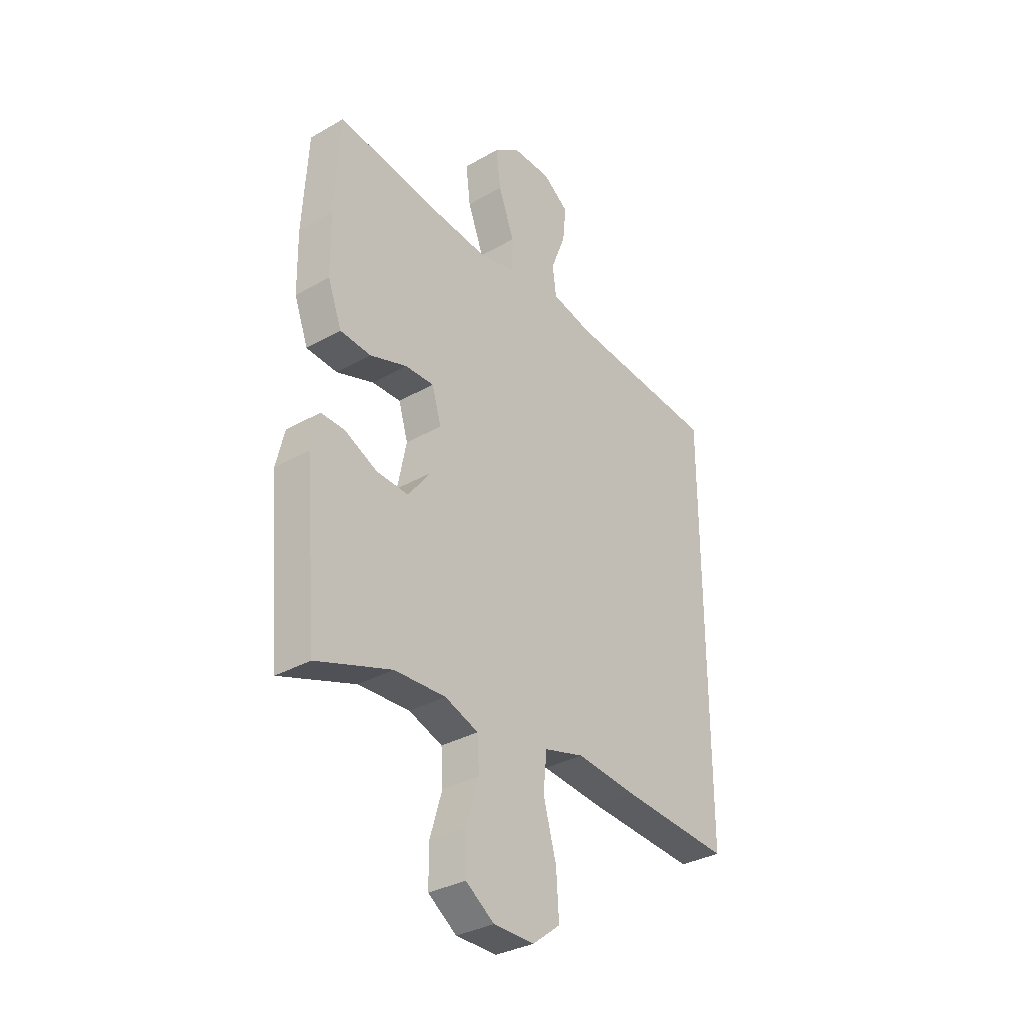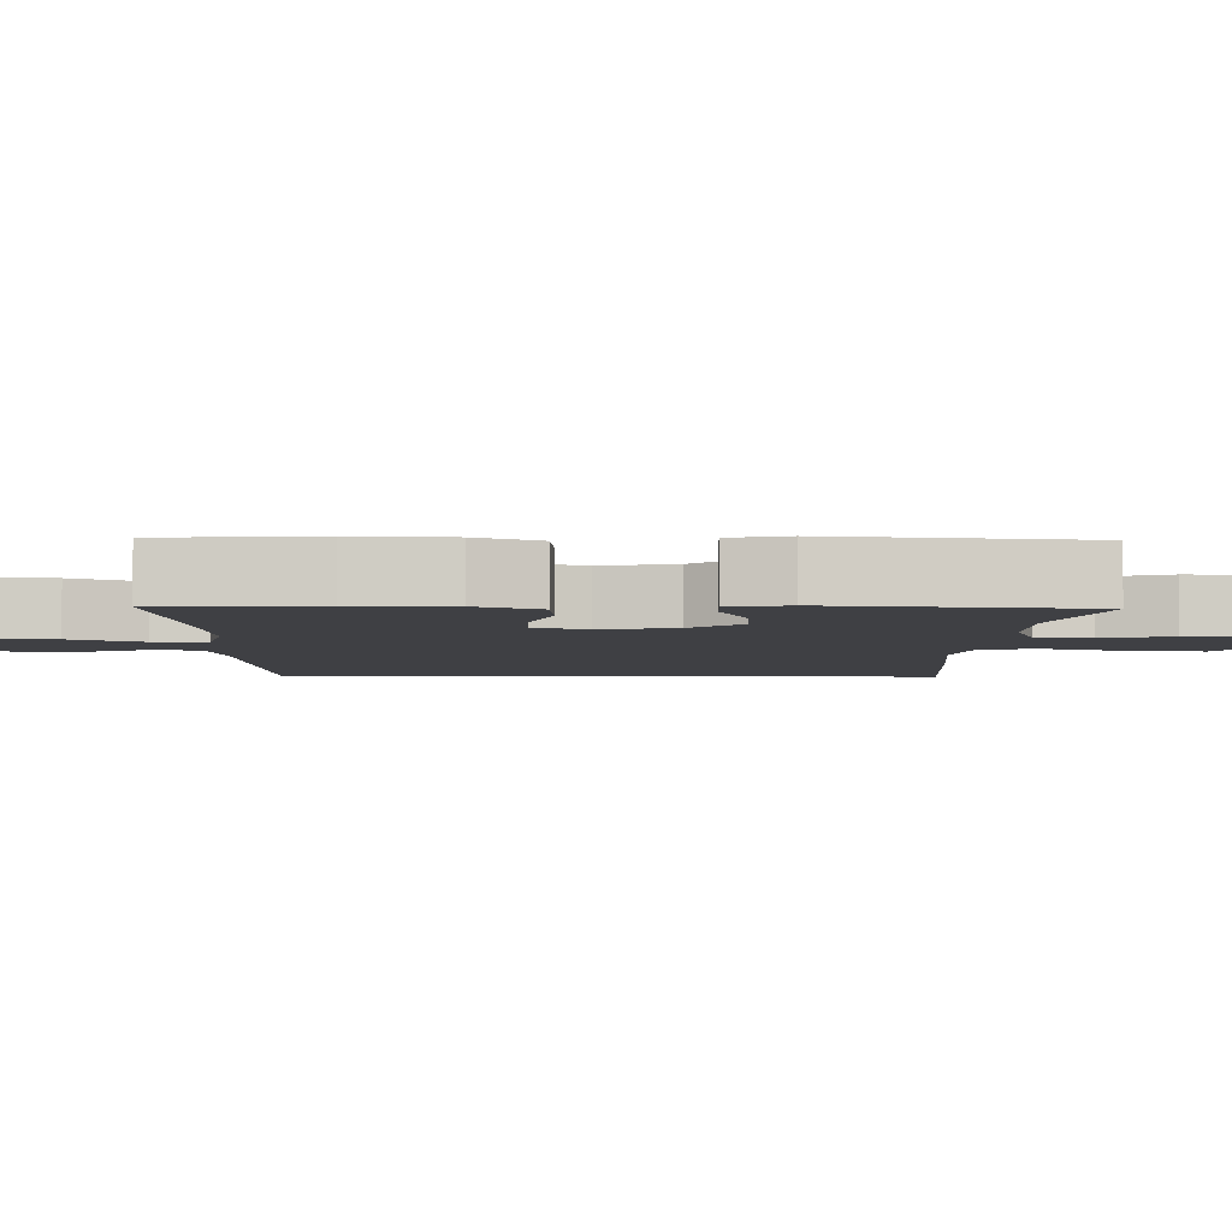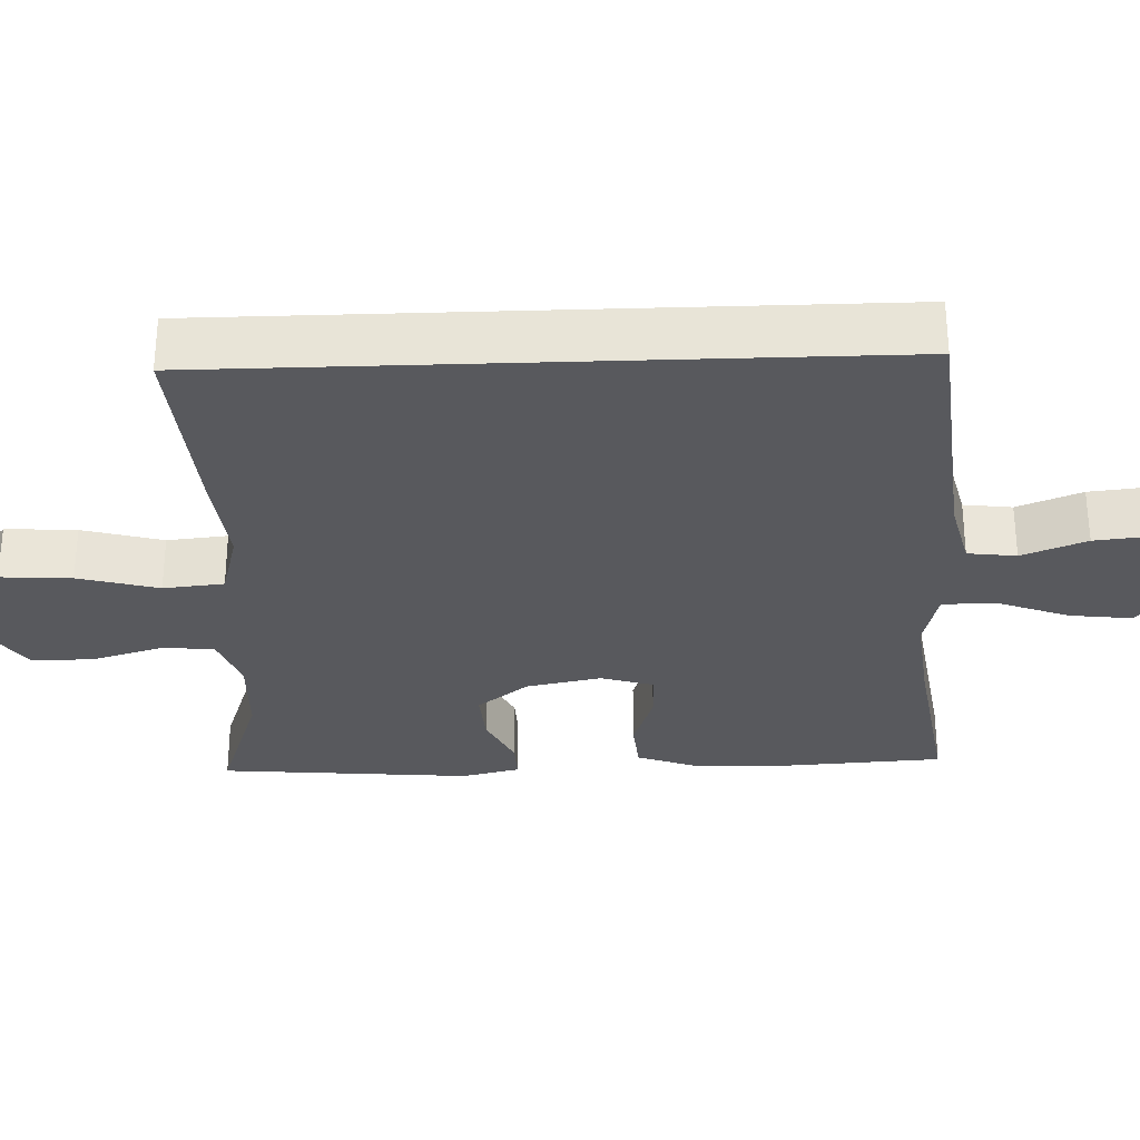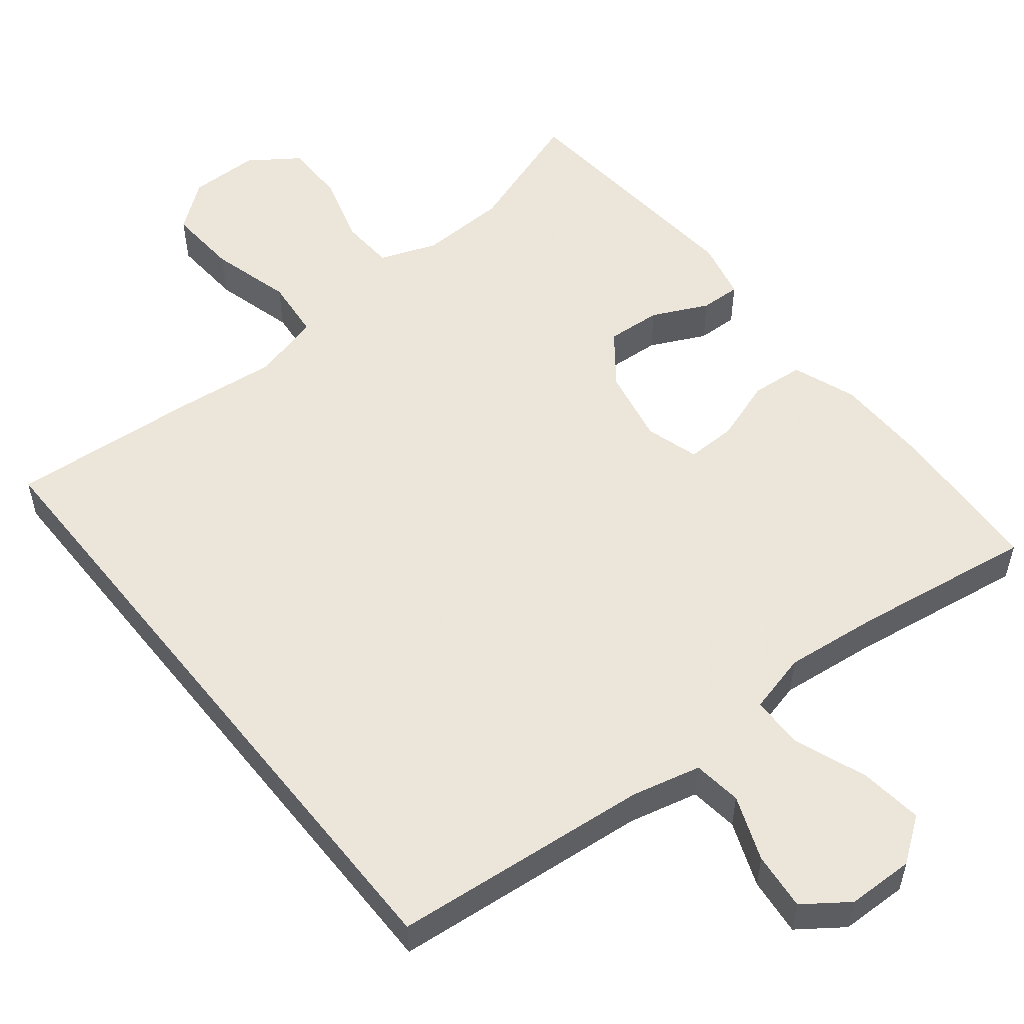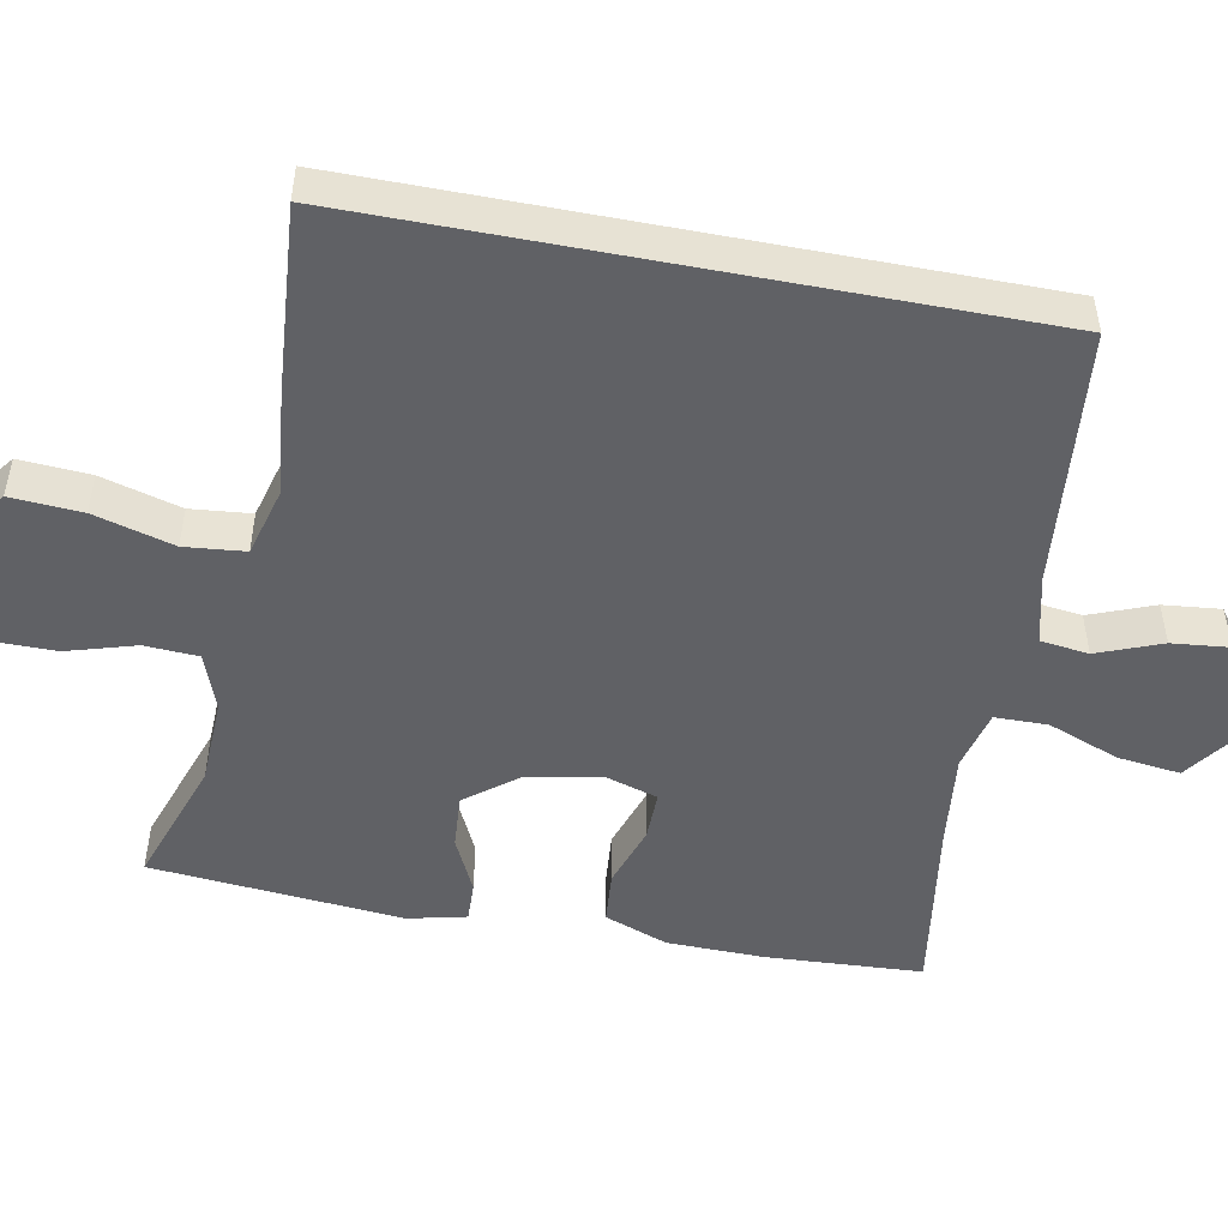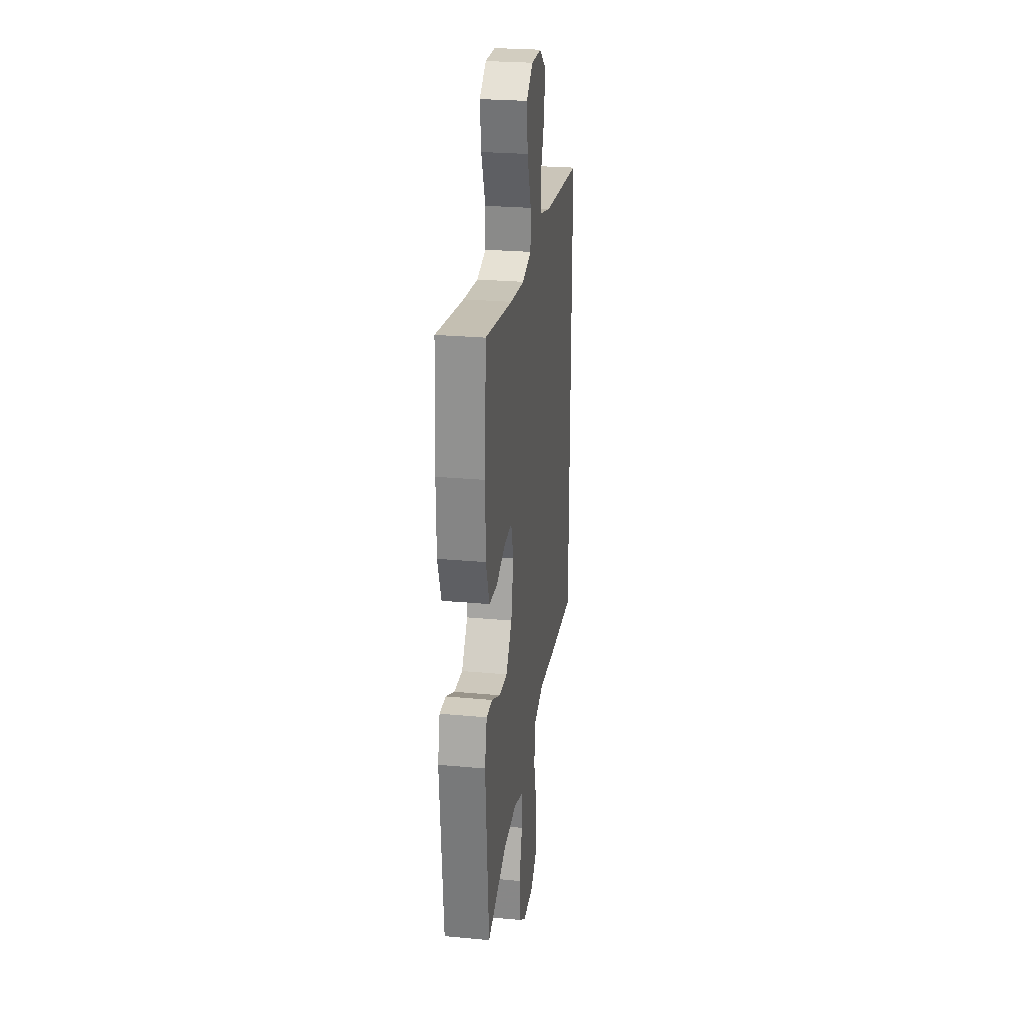
<metadata>
{"format":"obj","ext":"obj","renderer":"f3d","projection":"perspective","resolution":1024,"background":"white","views":[{"elev":-32.9,"azim":128.4,"up":"+Z"},{"elev":-5.1,"azim":88.6,"up":"+Y"},{"elev":-30.2,"azim":-87.9,"up":"+Y"},{"elev":54.2,"azim":-38.7,"up":"+Y"},{"elev":-50.0,"azim":-100.9,"up":"+Y"},{"elev":26.0,"azim":98.3,"up":"+Z"}]}
</metadata>
<code>
v -0.5 0.07 -0.439
v -0.5 0.07 0.436
v -0.159 0.07 0.469
v -0.068 0.07 0.491
v -0.06 0.07 0.555
v -0.093 0.07 0.64
v -0.101 0.07 0.716
v -0.043 0.07 0.758
v 0.045 0.07 0.76
v 0.103 0.07 0.718
v 0.093 0.07 0.635
v 0.057 0.07 0.54
v 0.058 0.07 0.47
v 0.138 0.07 0.45
v 0.263 0.07 0.464
v 0.5 0.07 0.5
v 0.512 0.07 0.294
v 0.51 0.07 0.165
v 0.479 0.07 0.081
v 0.41 0.07 0.075
v 0.327 0.07 0.103
v 0.262 0.07 0.104
v 0.241 0.07 0.034
v 0.261 0.07 -0.065
v 0.313 0.07 -0.132
v 0.385 0.07 -0.127
v 0.458 0.07 -0.092
v 0.511 0.07 -0.09
v 0.529 0.07 -0.167
v 0.5 0.07 -0.5
v 0.331 0.07 -0.442
v 0.216 0.07 -0.438
v 0.141 0.07 -0.466
v 0.137 0.07 -0.537
v 0.164 0.07 -0.628
v 0.164 0.07 -0.71
v 0.1 0.07 -0.755
v 0.008 0.07 -0.756
v -0.054 0.07 -0.708
v -0.048 0.07 -0.614
v -0.019 0.07 -0.508
v -0.027 0.07 -0.428
v -0.117 0.07 -0.404
v -0.252 0.07 -0.419
v -0.5 0 -0.439
v -0.5 0 0.436
v -0.159 0 0.469
v -0.068 0 0.491
v -0.06 0 0.555
v -0.093 0 0.64
v -0.101 0 0.716
v -0.043 0 0.758
v 0.045 0 0.76
v 0.103 0 0.718
v 0.093 0 0.635
v 0.057 0 0.54
v 0.058 0 0.47
v 0.138 0 0.45
v 0.263 0 0.464
v 0.5 0 0.5
v 0.512 0 0.294
v 0.51 0 0.165
v 0.479 0 0.081
v 0.41 0 0.075
v 0.327 0 0.103
v 0.262 0 0.104
v 0.241 0 0.034
v 0.261 0 -0.065
v 0.313 0 -0.132
v 0.385 0 -0.127
v 0.458 0 -0.092
v 0.511 0 -0.09
v 0.529 0 -0.167
v 0.5 0 -0.5
v 0.331 0 -0.442
v 0.216 0 -0.438
v 0.141 0 -0.466
v 0.137 0 -0.537
v 0.164 0 -0.628
v 0.164 0 -0.71
v 0.1 0 -0.755
v 0.008 0 -0.756
v -0.054 0 -0.708
v -0.048 0 -0.614
v -0.019 0 -0.508
v -0.027 0 -0.428
v -0.117 0 -0.404
v -0.252 0 -0.419
f 1 2 3
f 44 1 3
f 43 44 3
f 42 43 3 4
f 41 42 4 5
f 39 40 41
f 38 39 41
f 37 38 41
f 36 37 41
f 35 36 41
f 34 35 41
f 33 34 41 5
f 32 33 5
f 31 32 5
f 29 30 31
f 28 29 31
f 27 28 31
f 26 27 31
f 25 26 31
f 24 25 31
f 5 6 7
f 31 5 7
f 24 31 7
f 23 24 7
f 22 23 7
f 19 20 21
f 18 19 21
f 17 18 21
f 16 17 21
f 15 16 21
f 14 15 21 22
f 13 14 22
f 10 11 12
f 9 10 12
f 8 9 12
f 7 8 12
f 7 12 13
f 7 13 22
f 47 46 45
f 47 45 88
f 47 88 87
f 48 47 87 86
f 49 48 86 85
f 85 84 83
f 85 83 82
f 85 82 81
f 85 81 80
f 85 80 79
f 85 79 78
f 49 85 78 77
f 49 77 76
f 49 76 75
f 75 74 73
f 75 73 72
f 75 72 71
f 75 71 70
f 75 70 69
f 75 69 68
f 51 50 49
f 51 49 75
f 51 75 68
f 51 68 67
f 51 67 66
f 65 64 63
f 65 63 62
f 65 62 61
f 65 61 60
f 65 60 59
f 66 65 59 58
f 66 58 57
f 56 55 54
f 56 54 53
f 56 53 52
f 56 52 51
f 57 56 51
f 66 57 51
f 1 45 46 2
f 2 46 47 3
f 3 47 48 4
f 4 48 49 5
f 5 49 50 6
f 6 50 51 7
f 7 51 52 8
f 8 52 53 9
f 9 53 54 10
f 10 54 55 11
f 11 55 56 12
f 12 56 57 13
f 13 57 58 14
f 14 58 59 15
f 15 59 60 16
f 16 60 61 17
f 17 61 62 18
f 18 62 63 19
f 19 63 64 20
f 20 64 65 21
f 21 65 66 22
f 22 66 67 23
f 23 67 68 24
f 24 68 69 25
f 25 69 70 26
f 26 70 71 27
f 27 71 72 28
f 28 72 73 29
f 29 73 74 30
f 30 74 75 31
f 31 75 76 32
f 32 76 77 33
f 33 77 78 34
f 34 78 79 35
f 35 79 80 36
f 36 80 81 37
f 37 81 82 38
f 38 82 83 39
f 39 83 84 40
f 40 84 85 41
f 41 85 86 42
f 42 86 87 43
f 43 87 88 44
f 44 88 45 1

</code>
